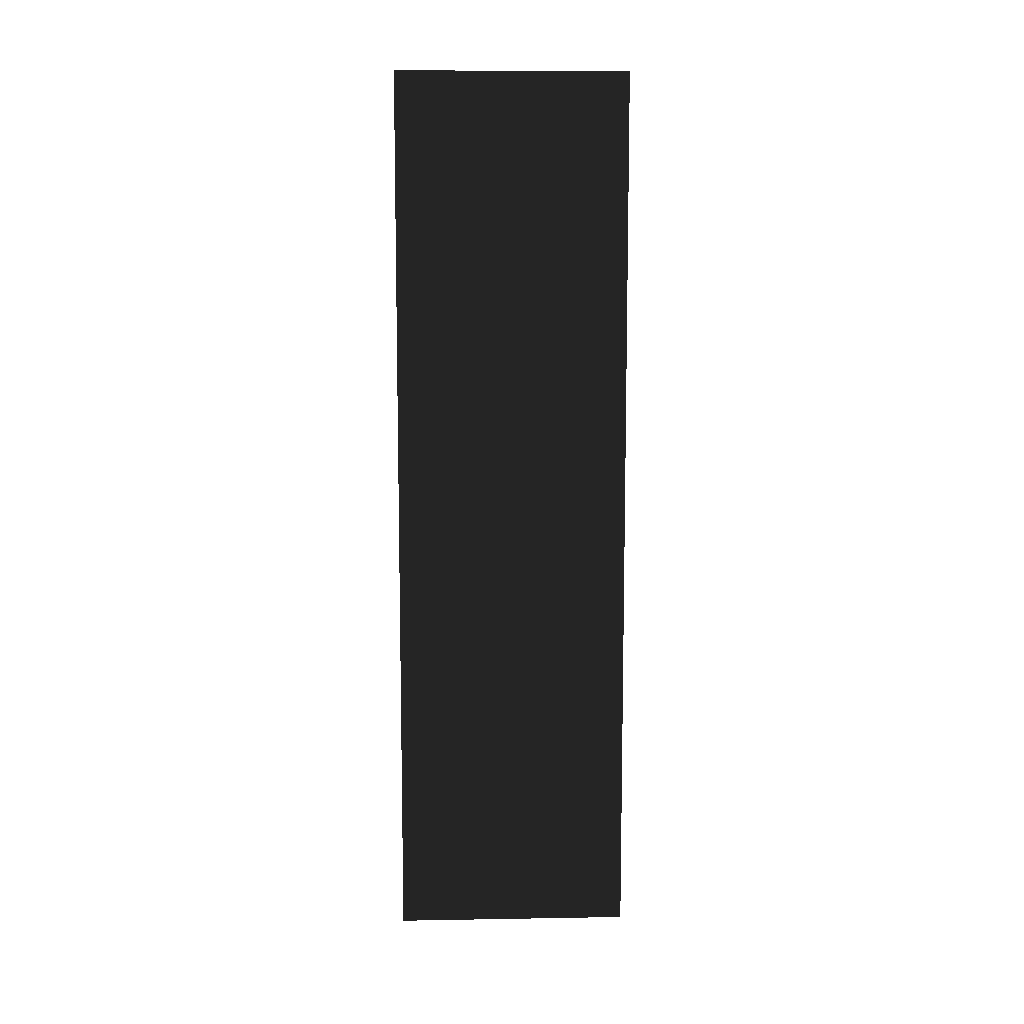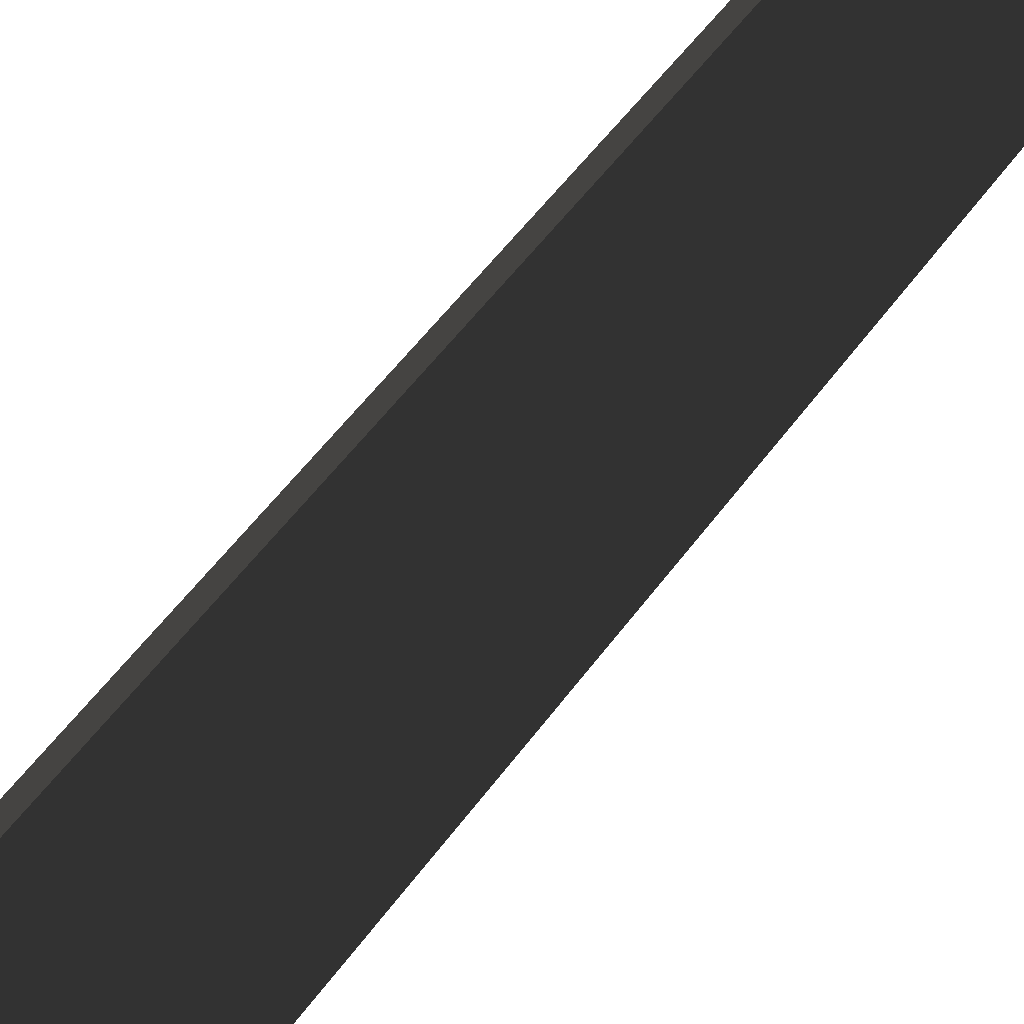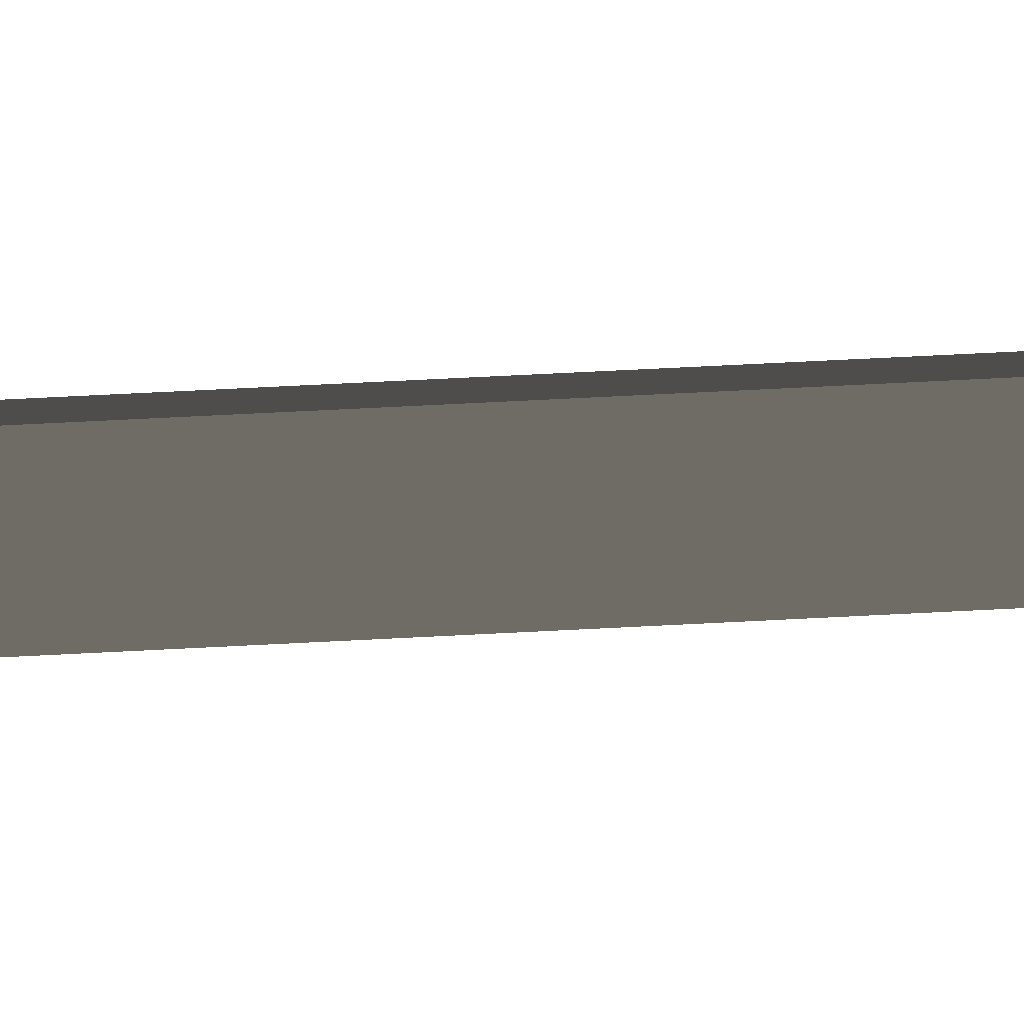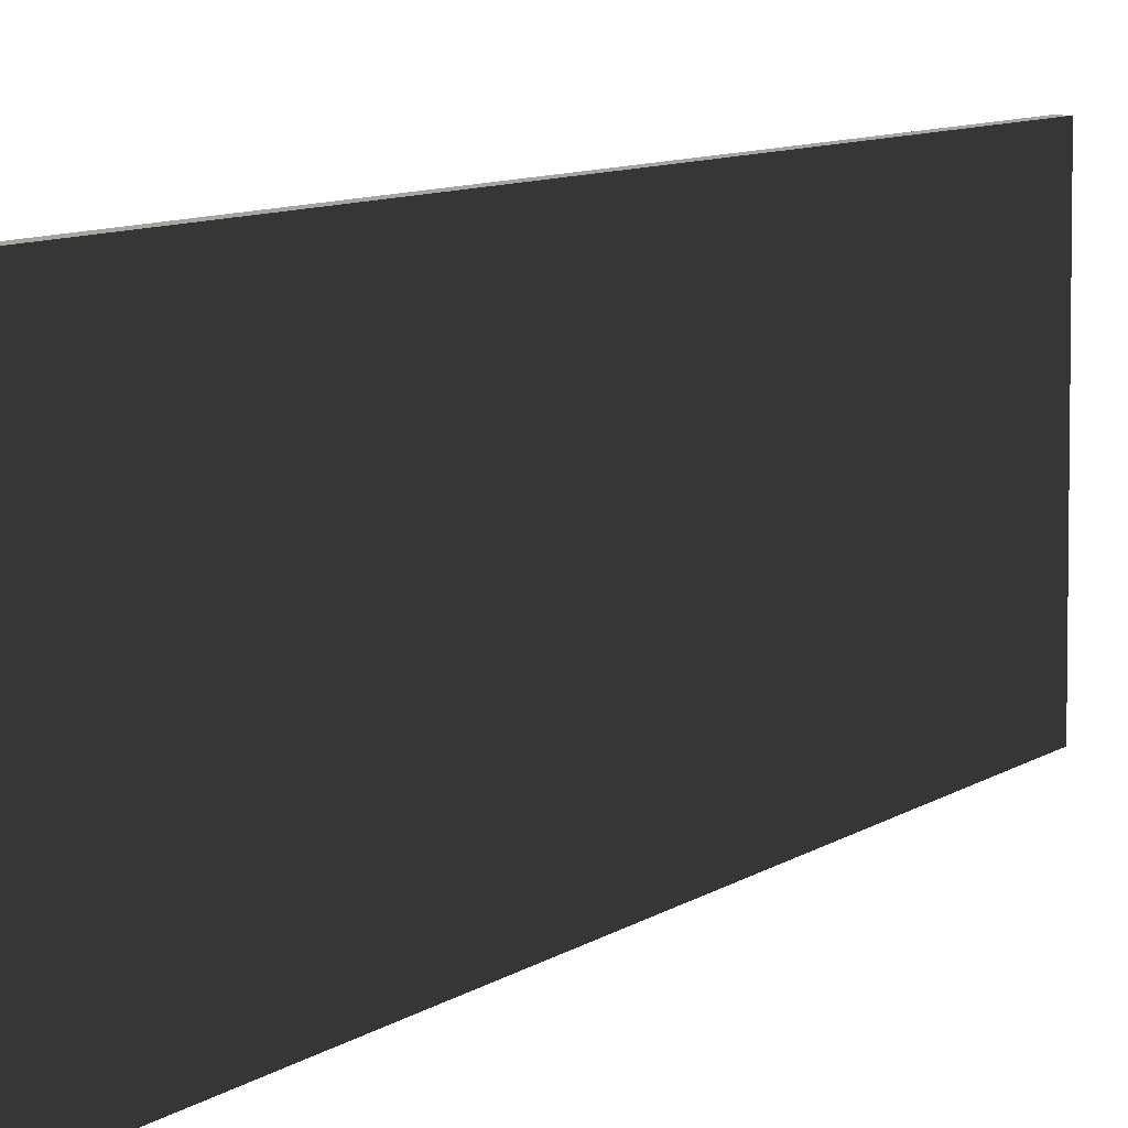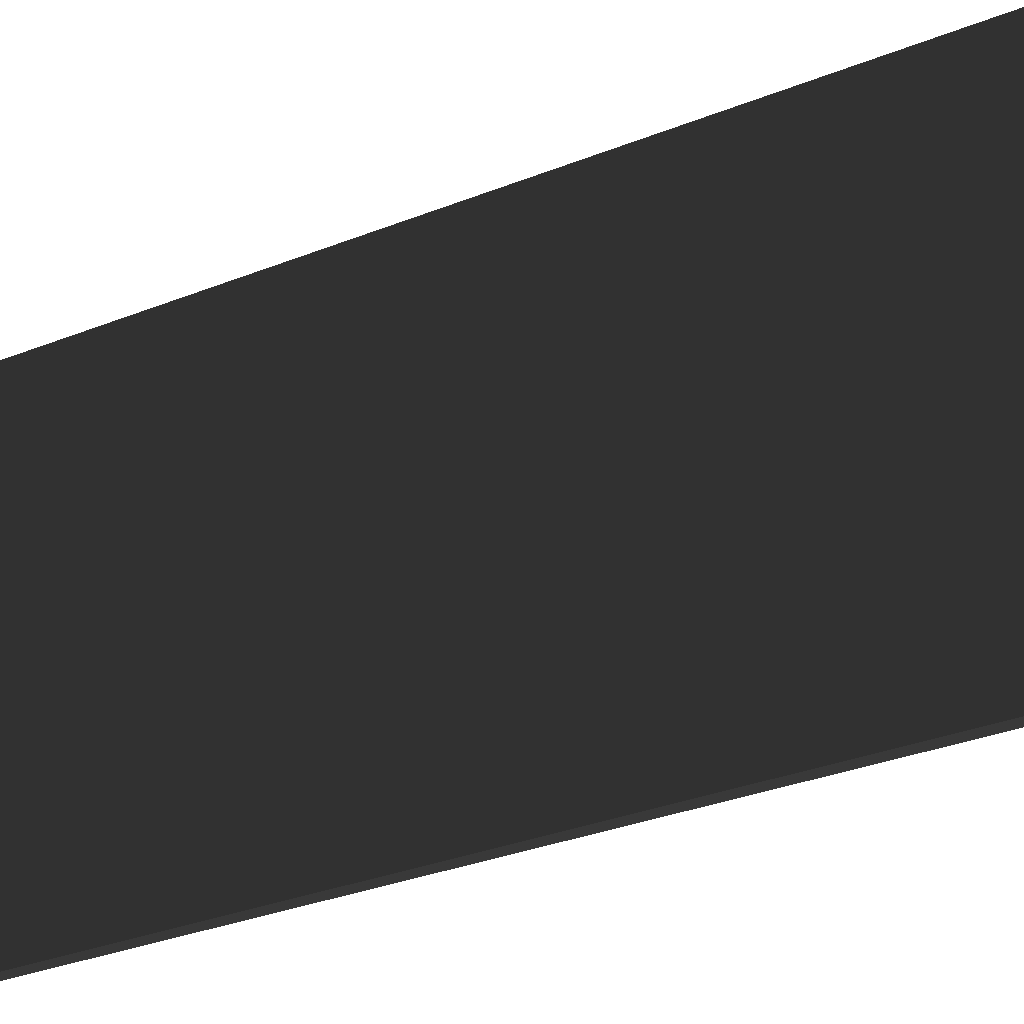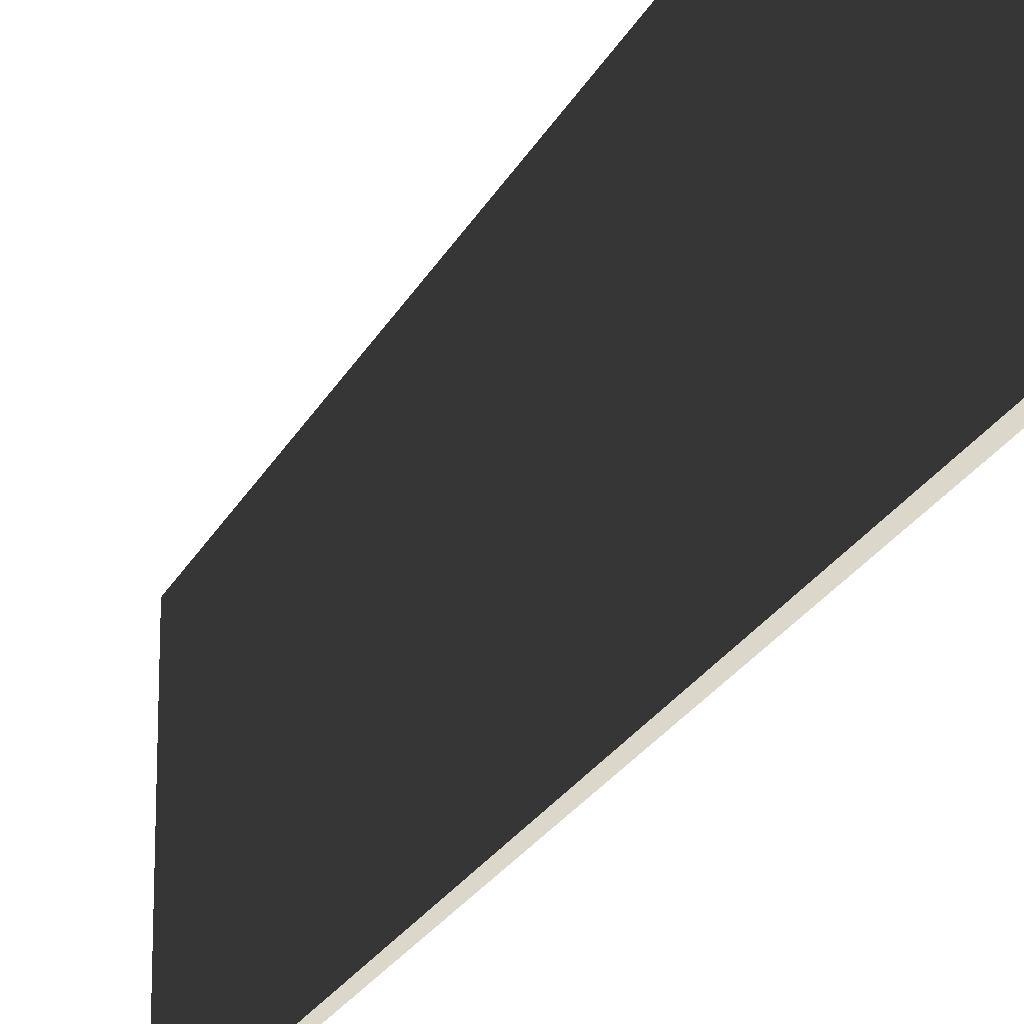
<metadata>
{"format":"obj","ext":"obj","renderer":"f3d","projection":"perspective","resolution":1024,"background":"white","views":[{"elev":9.7,"azim":-92.5,"up":"+Y"},{"elev":46.4,"azim":32.2,"up":"+Z"},{"elev":70.8,"azim":87.1,"up":"+Z"},{"elev":6.9,"azim":-155.7,"up":"+Z"},{"elev":-21.0,"azim":129.7,"up":"+Z"},{"elev":-20.2,"azim":-18.5,"up":"+Z"}]}
</metadata>
<code>
v 0.04572 4.741 1.249
v -0.04571 4.741 1.249
v -0.04571 4.741 -1.249
v 0.04572 4.741 -1.249
v 0.04572 4.741 -1.249
v 0.0457 4.751e-05 -1.249
v 0.0457 4.631e-05 1.249
v 0.04572 4.741 1.249
v 0.04571 -4.741 1.249
v 0.04571 -4.741 -1.249
v -0.04571 4.741 -1.249
v -0.0457 -4.631e-05 -1.249
v 0.0457 4.751e-05 -1.249
v 0.04572 4.741 -1.249
v 0.04571 -4.741 -1.249
v -0.04572 -4.741 -1.249
v -0.04571 4.741 1.249
v -0.0457 -4.751e-05 1.249
v -0.0457 -4.631e-05 -1.249
v -0.04571 4.741 -1.249
v -0.04572 -4.741 -1.249
v -0.04572 -4.741 1.249
v 0.04572 4.741 1.249
v 0.0457 4.631e-05 1.249
v -0.0457 -4.751e-05 1.249
v -0.04571 4.741 1.249
v -0.04572 -4.741 1.249
v 0.04571 -4.741 1.249
v 0.04571 -4.741 1.249
v 0.04571 -4.741 -1.249
v -0.04572 -4.741 -1.249
v -0.04572 -4.741 1.249
g Wall_t7_36278_1017
f 1 3 2
f 1 4 3
f 5 7 6
f 5 8 7
f 6 7 9
f 6 9 10
f 11 13 12
f 11 14 13
f 12 13 15
f 12 15 16
f 17 19 18
f 17 20 19
f 18 19 21
f 18 21 22
f 23 25 24
f 23 26 25
f 24 25 27
f 24 27 28
f 29 31 30
f 29 32 31

</code>
